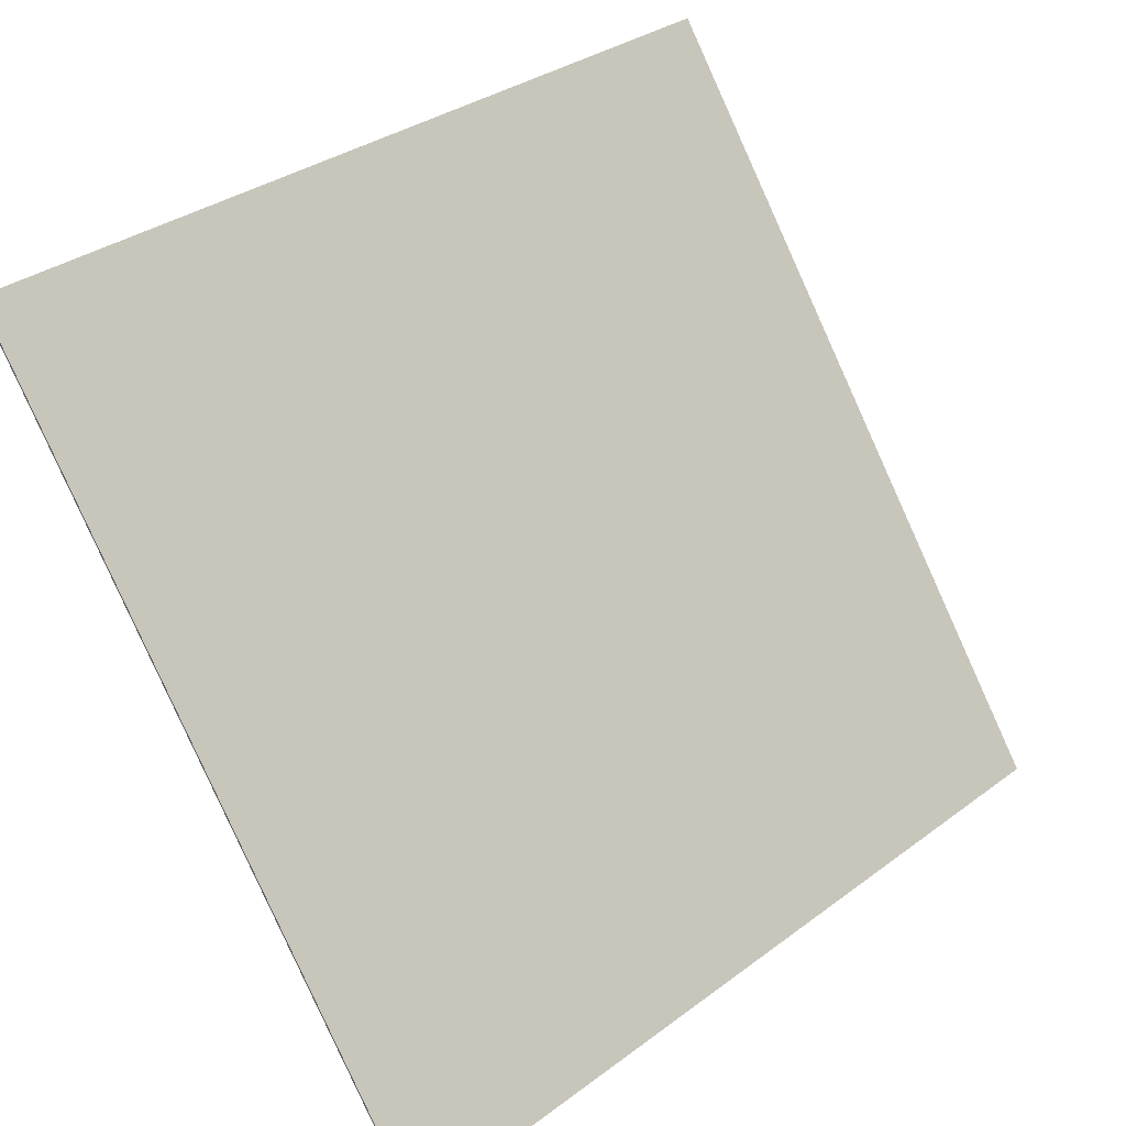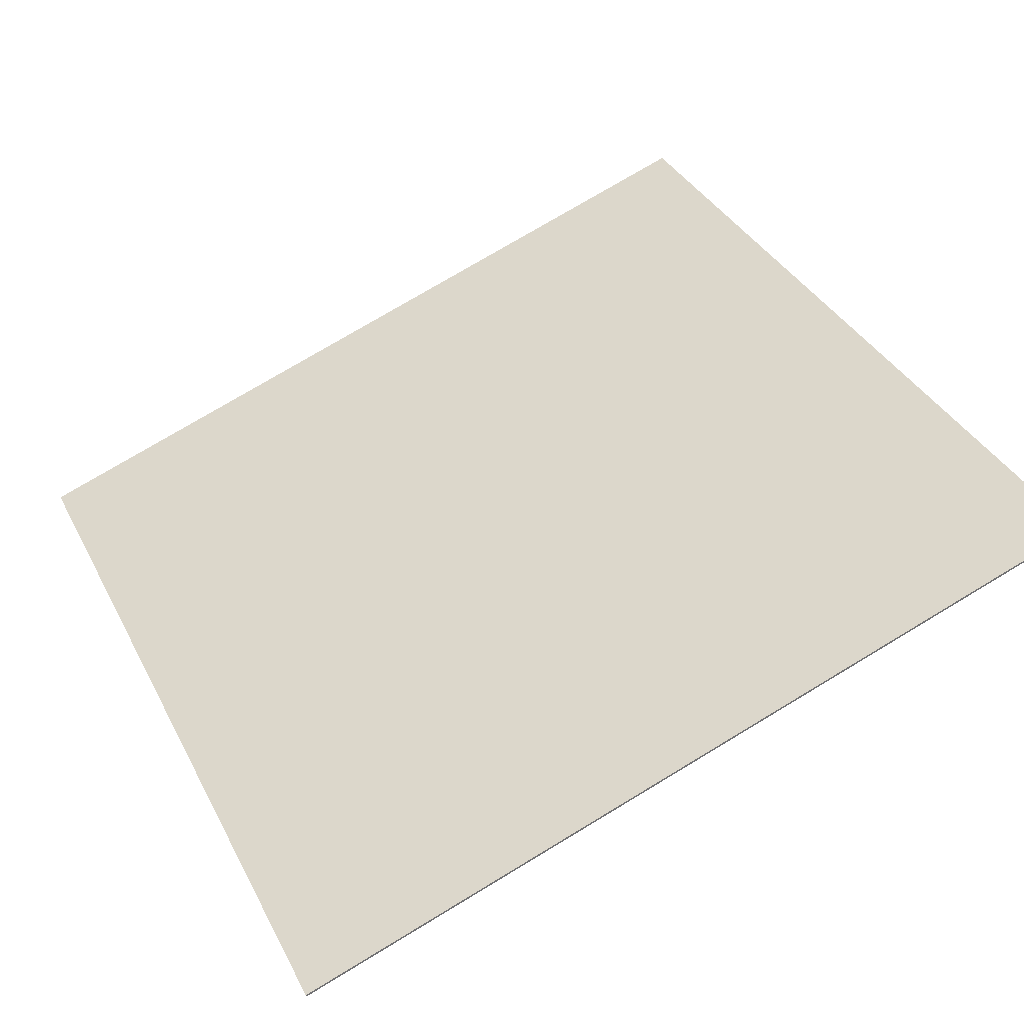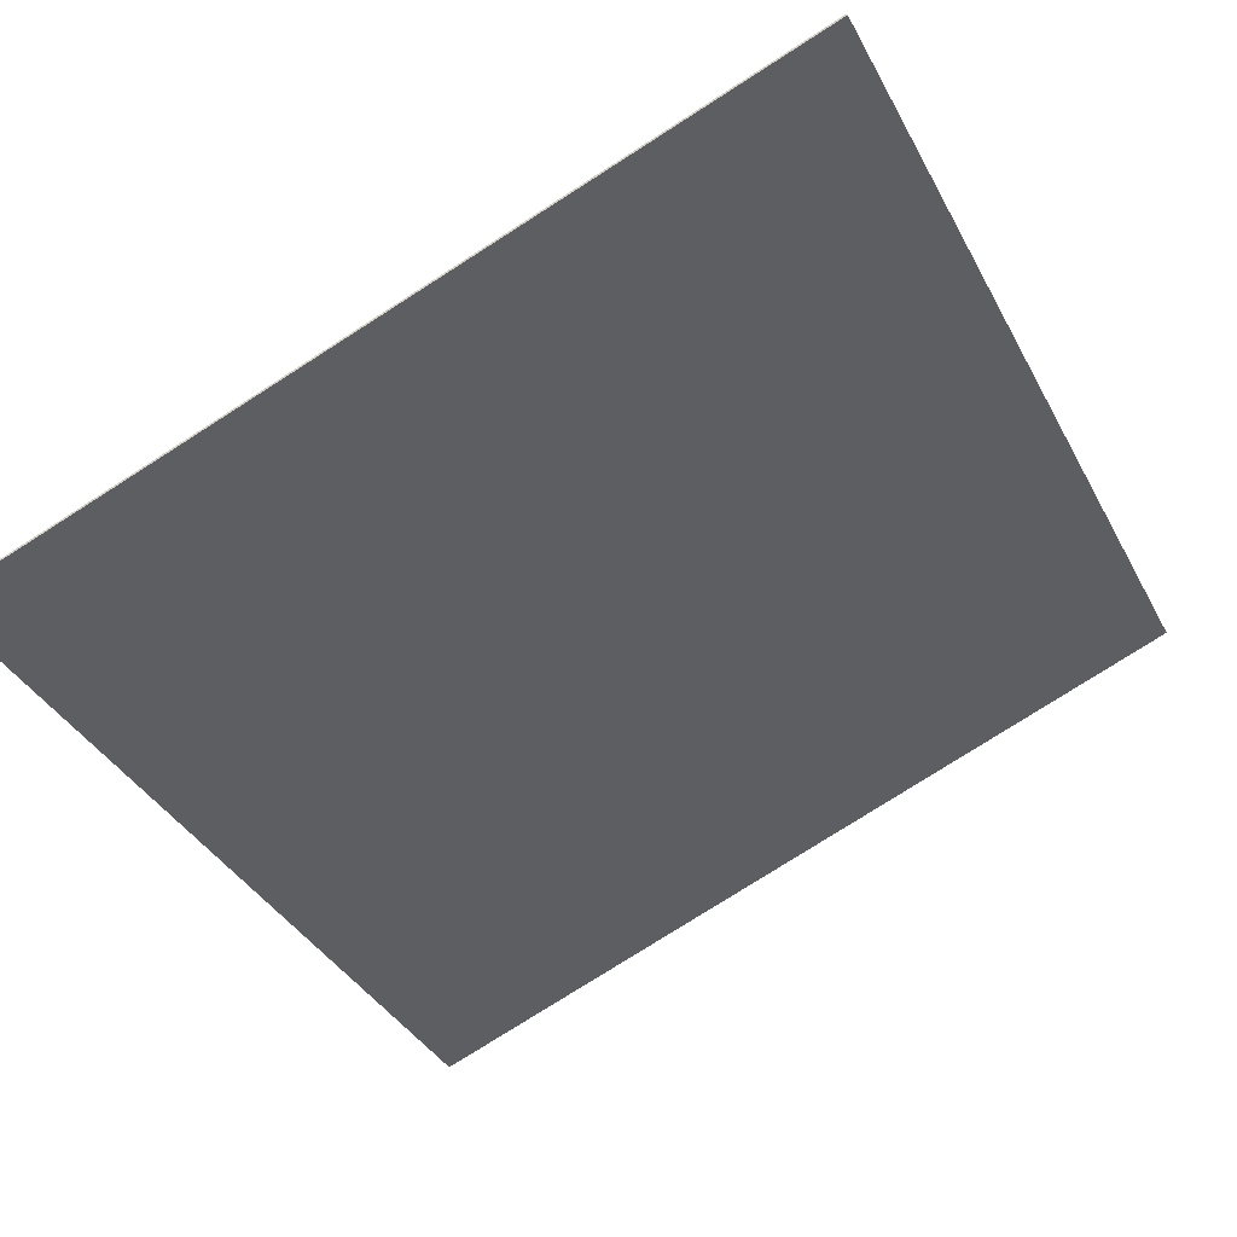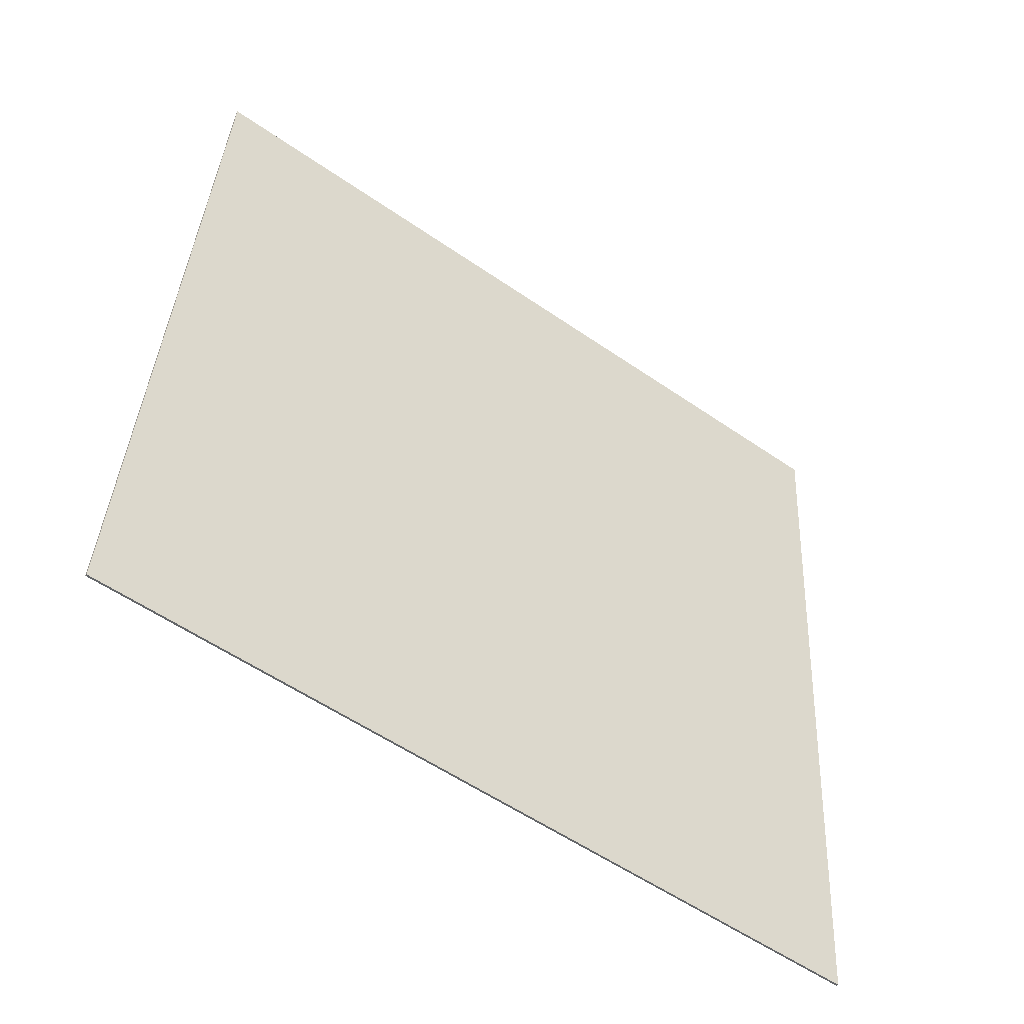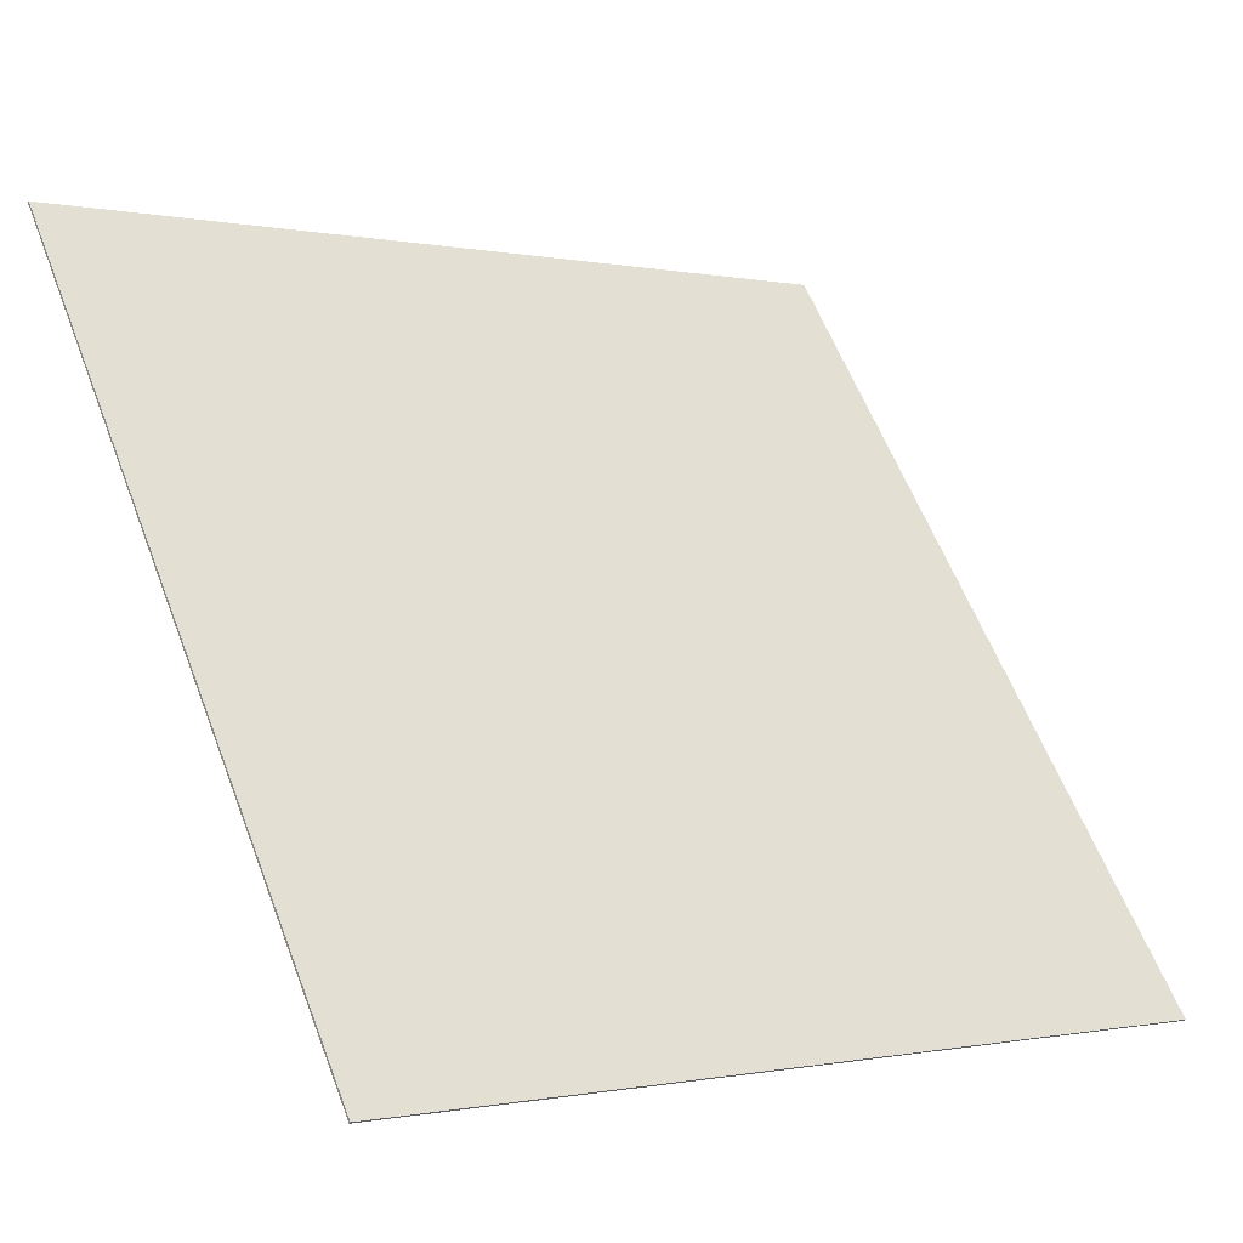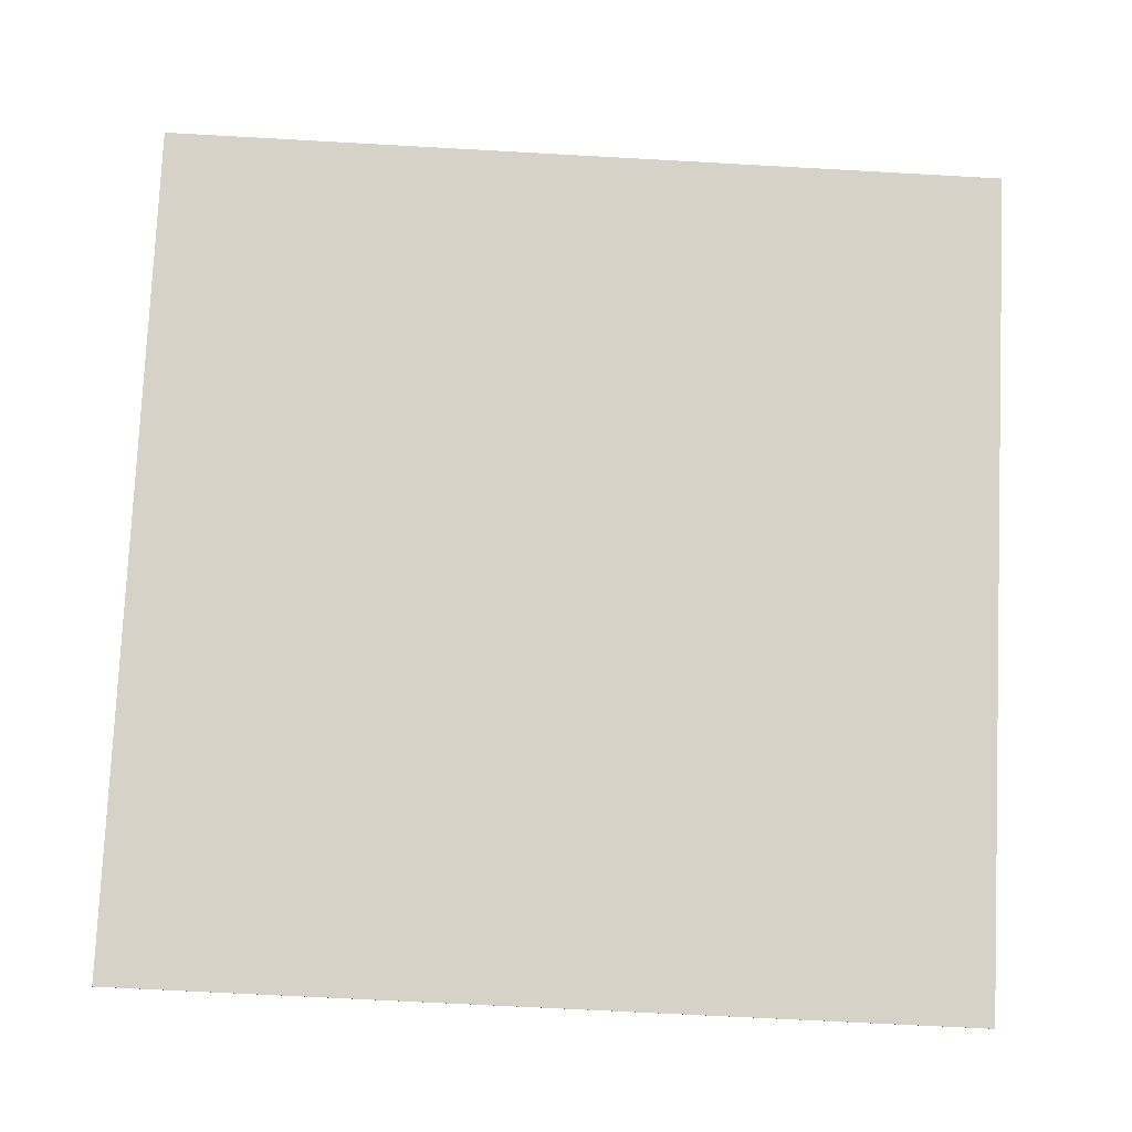
<metadata>
{"format":"obj","ext":"obj","renderer":"f3d","projection":"perspective","resolution":1024,"background":"white","views":[{"elev":34.0,"azim":135.1,"up":"+Y"},{"elev":76.4,"azim":149.1,"up":"+Z"},{"elev":-78.7,"azim":32.4,"up":"+Z"},{"elev":38.0,"azim":-87.0,"up":"+Z"},{"elev":-0.6,"azim":142.3,"up":"+Y"},{"elev":-66.0,"azim":176.8,"up":"+Z"}]}
</metadata>
<code>
o Cube
v 0.8872 -0.1621 0.6181
v 0.8872 -0.811 0.1502
v 0.08715 -0.811 0.1502
v 0.08715 -0.1621 0.6181
v 0.8872 -0.1633 0.6198
v 0.8872 -0.8121 0.1518
v 0.08715 -0.8121 0.1518
v 0.08715 -0.1633 0.6198
f 1 2 3 4
f 5 8 7 6
f 1 5 6 2
f 2 6 7 3
f 3 7 8 4
f 5 1 4 8

</code>
